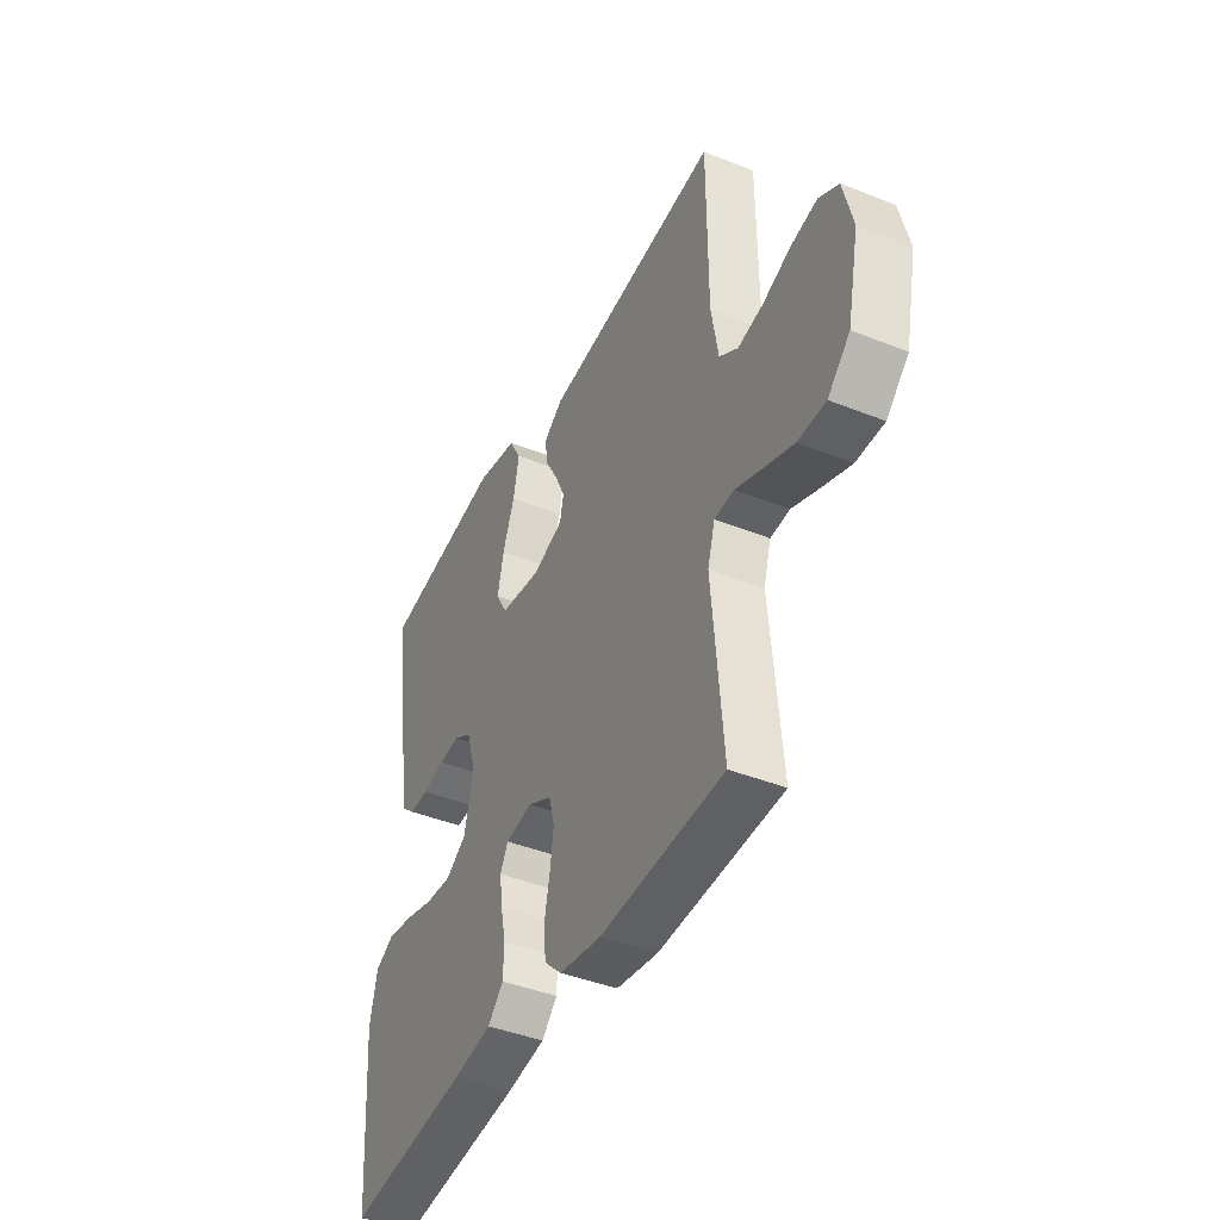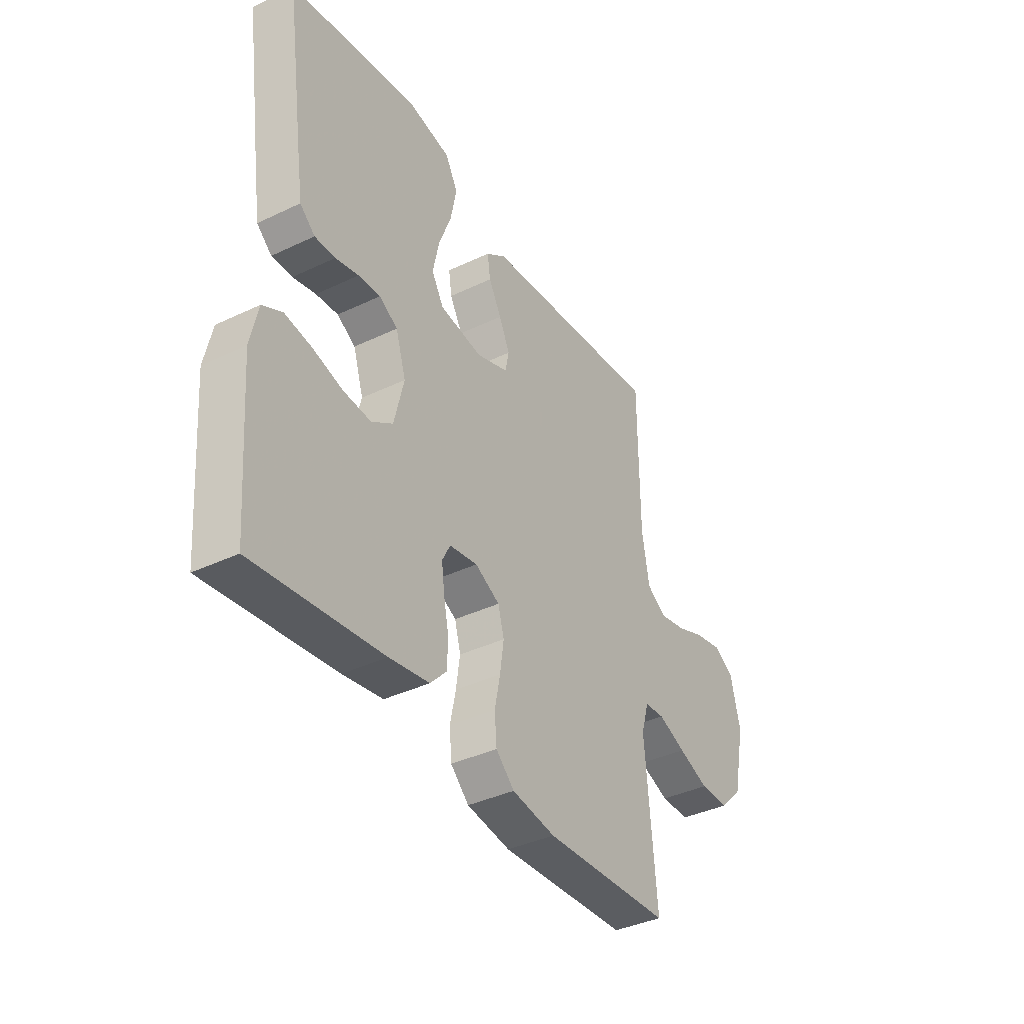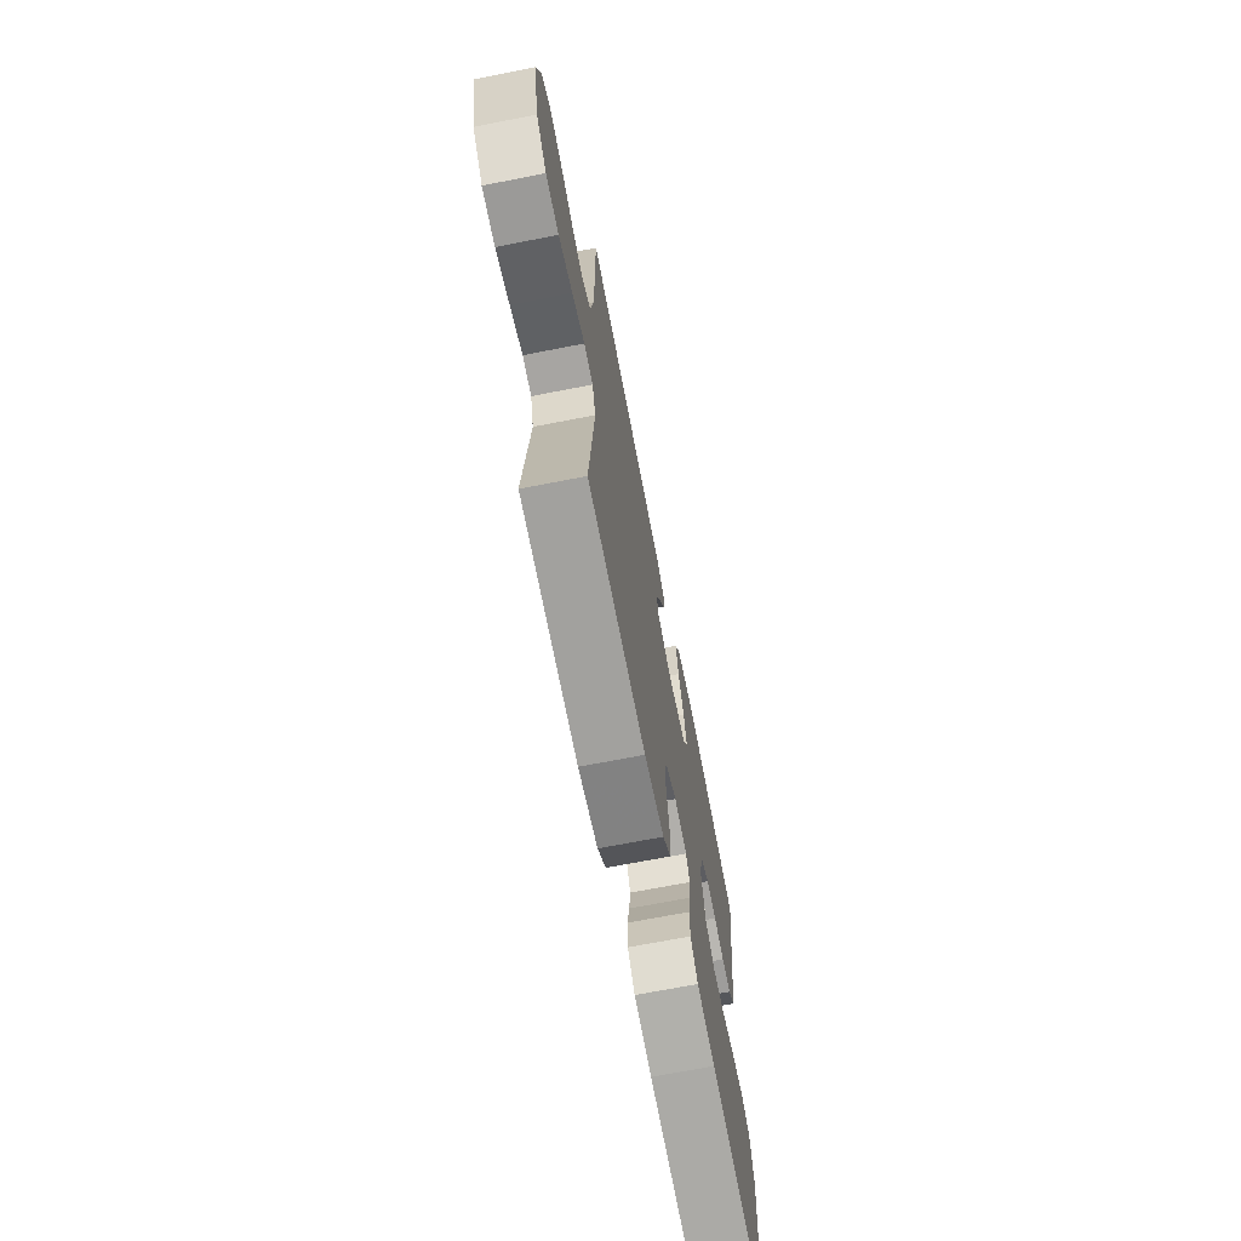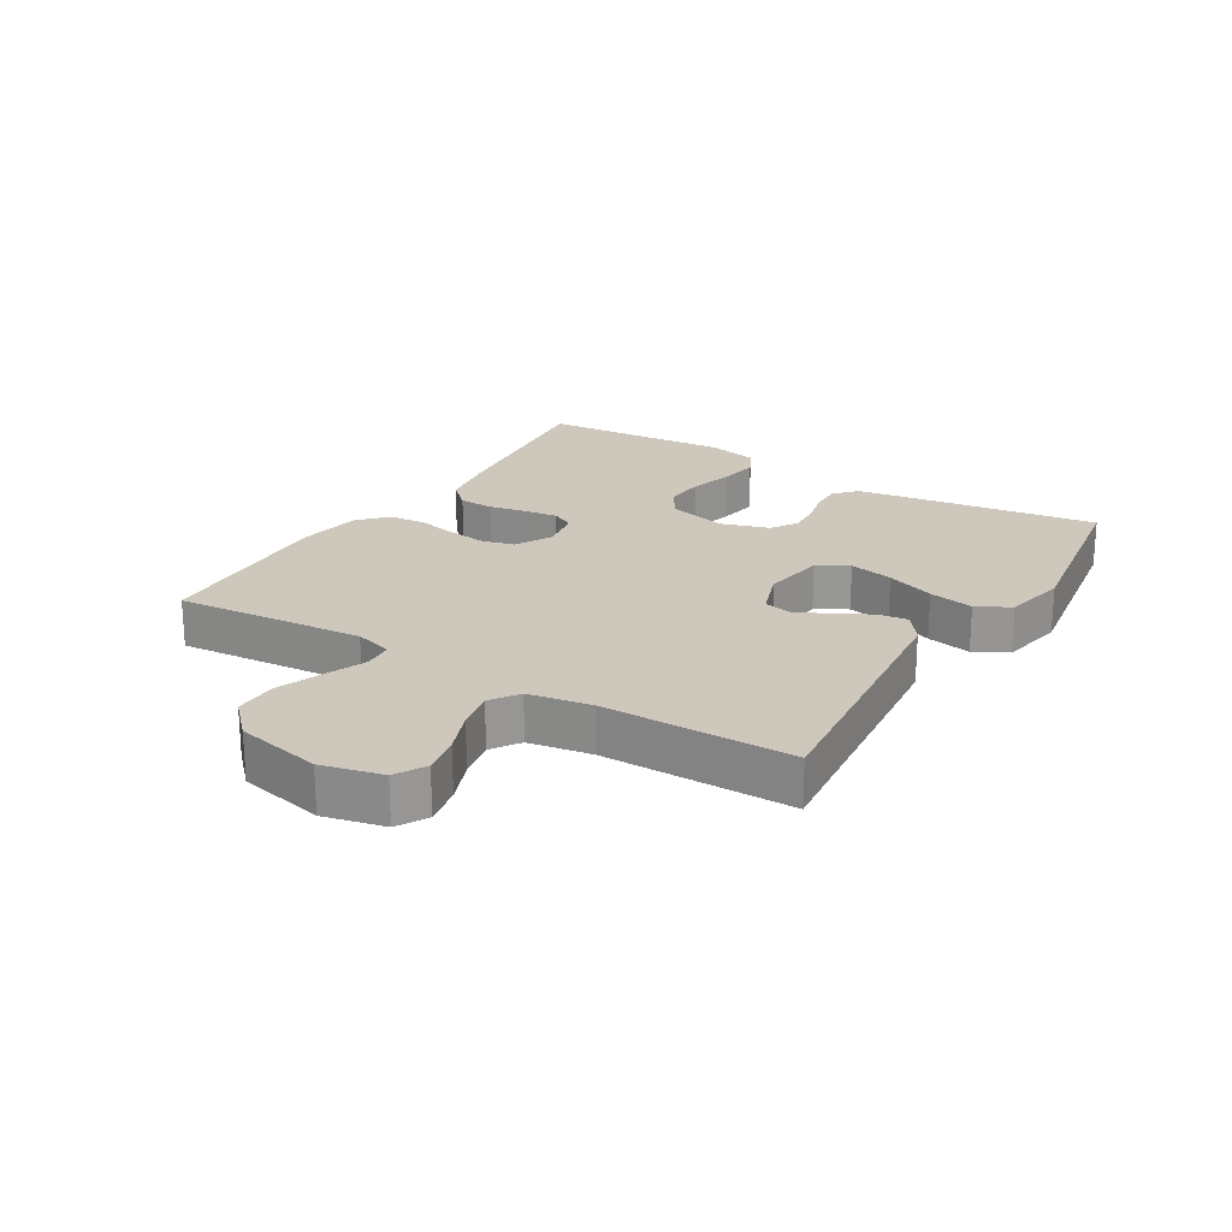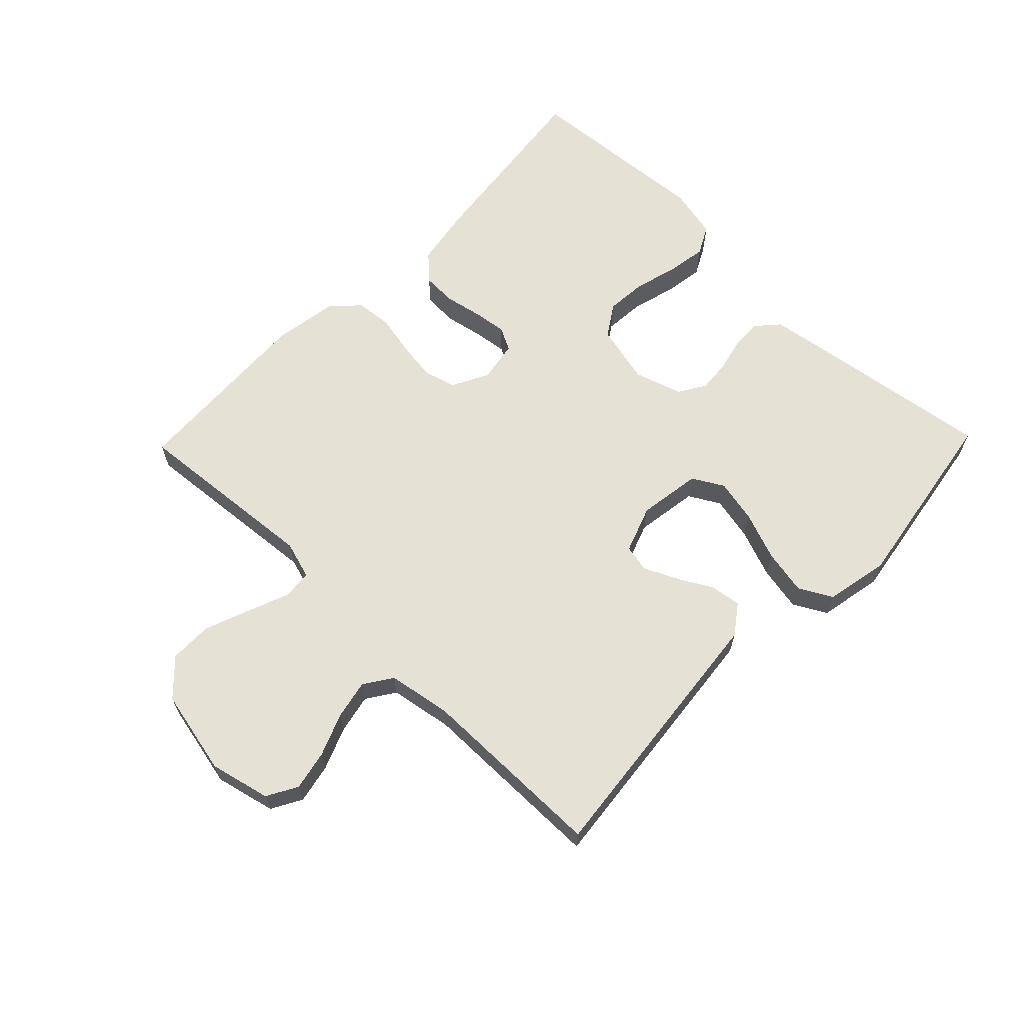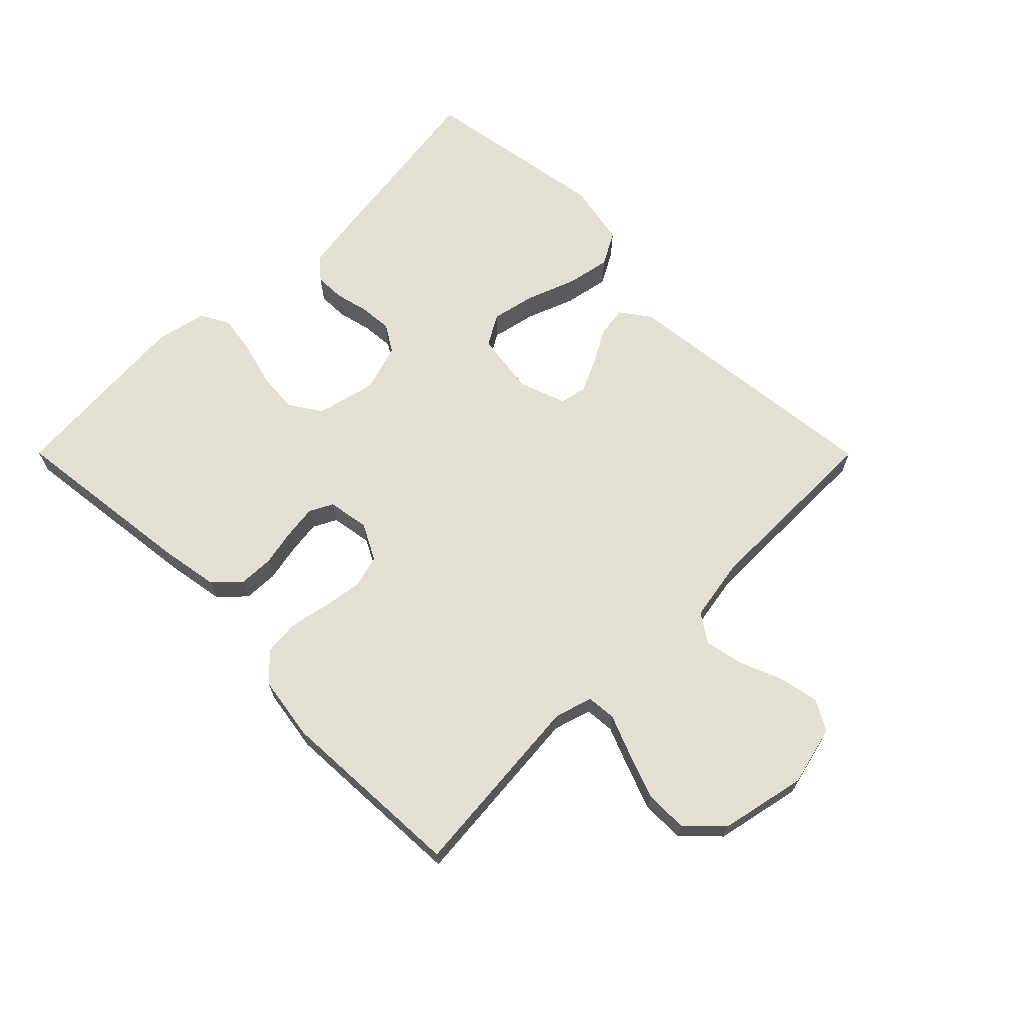
<metadata>
{"format":"obj","ext":"obj","renderer":"f3d","projection":"perspective","resolution":1024,"background":"white","views":[{"elev":-42.2,"azim":-115.6,"up":"+Z"},{"elev":-38.4,"azim":121.1,"up":"+Z"},{"elev":-69.3,"azim":-78.9,"up":"+Z"},{"elev":22.0,"azim":-58.5,"up":"+Y"},{"elev":64.4,"azim":-45.9,"up":"+Y"},{"elev":66.8,"azim":-134.9,"up":"+Y"}]}
</metadata>
<code>
v 0.5 0.07 0.5
v 0.457 0.07 0.2
v 0.444 0.07 0.115
v 0.409 0.07 0.084
v 0.361 0.07 0.085
v 0.307 0.07 0.098
v 0.255 0.07 0.102
v 0.212 0.07 0.076
v 0.188 0.07 0
v 0.211 0.07 -0.095
v 0.261 0.07 -0.128
v 0.326 0.07 -0.123
v 0.396 0.07 -0.104
v 0.459 0.07 -0.094
v 0.505 0.07 -0.118
v 0.523 0.07 -0.2
v 0.5 0.07 -0.5
v 0.2 0.07 -0.464
v 0.106 0.07 -0.448
v 0.068 0.07 -0.408
v 0.066 0.07 -0.353
v 0.078 0.07 -0.294
v 0.085 0.07 -0.24
v 0.066 0.07 -0.203
v 0 0.07 -0.192
v -0.058 0.07 -0.222
v -0.072 0.07 -0.273
v -0.063 0.07 -0.336
v -0.05 0.07 -0.4
v -0.055 0.07 -0.458
v -0.098 0.07 -0.499
v -0.2 0.07 -0.515
v -0.5 0.07 -0.5
v -0.474 0.07 -0.2
v -0.492 0.07 -0.14
v -0.539 0.07 -0.136
v -0.604 0.07 -0.162
v -0.676 0.07 -0.189
v -0.744 0.07 -0.189
v -0.798 0.07 -0.136
v -0.827 0.07 0
v -0.804 0.07 0.096
v -0.756 0.07 0.123
v -0.693 0.07 0.11
v -0.625 0.07 0.083
v -0.563 0.07 0.07
v -0.518 0.07 0.1
v -0.501 0.07 0.2
v -0.5 0.07 0.5
v -0.2 0.07 0.468
v -0.069 0.07 0.454
v -0.022 0.07 0.42
v -0.029 0.07 0.371
v -0.059 0.07 0.317
v -0.084 0.07 0.263
v -0.075 0.07 0.22
v 0 0.07 0.193
v 0.1 0.07 0.208
v 0.128 0.07 0.257
v 0.113 0.07 0.327
v 0.084 0.07 0.404
v 0.07 0.07 0.475
v 0.099 0.07 0.528
v 0.2 0.07 0.548
v 0.5 0 0.5
v 0.457 0 0.2
v 0.444 0 0.115
v 0.409 0 0.084
v 0.361 0 0.085
v 0.307 0 0.098
v 0.255 0 0.102
v 0.212 0 0.076
v 0.188 0 0
v 0.211 0 -0.095
v 0.261 0 -0.128
v 0.326 0 -0.123
v 0.396 0 -0.104
v 0.459 0 -0.094
v 0.505 0 -0.118
v 0.523 0 -0.2
v 0.5 0 -0.5
v 0.2 0 -0.464
v 0.106 0 -0.448
v 0.068 0 -0.408
v 0.066 0 -0.353
v 0.078 0 -0.294
v 0.085 0 -0.24
v 0.066 0 -0.203
v 0 0 -0.192
v -0.058 0 -0.222
v -0.072 0 -0.273
v -0.063 0 -0.336
v -0.05 0 -0.4
v -0.055 0 -0.458
v -0.098 0 -0.499
v -0.2 0 -0.515
v -0.5 0 -0.5
v -0.474 0 -0.2
v -0.492 0 -0.14
v -0.539 0 -0.136
v -0.604 0 -0.162
v -0.676 0 -0.189
v -0.744 0 -0.189
v -0.798 0 -0.136
v -0.827 0 0
v -0.804 0 0.096
v -0.756 0 0.123
v -0.693 0 0.11
v -0.625 0 0.083
v -0.563 0 0.07
v -0.518 0 0.1
v -0.501 0 0.2
v -0.5 0 0.5
v -0.2 0 0.468
v -0.069 0 0.454
v -0.022 0 0.42
v -0.029 0 0.371
v -0.059 0 0.317
v -0.084 0 0.263
v -0.075 0 0.22
v 0 0 0.193
v 0.1 0 0.208
v 0.128 0 0.257
v 0.113 0 0.327
v 0.084 0 0.404
v 0.07 0 0.475
v 0.099 0 0.528
v 0.2 0 0.548
f 60 61 62 63
f 59 60 63 64
f 51 52 53 54
f 51 54 55
f 48 49 50 51
f 47 48 51 55
f 46 47 55 56
f 42 43 44 45
f 42 45 46
f 41 42 46
f 40 41 46
f 36 37 38 39
f 36 39 40 46
f 31 32 33 34
f 31 34 35
f 28 29 30 31
f 27 28 31 35
f 26 27 35
f 25 26 35
f 19 20 21 22
f 19 22 23
f 18 19 23
f 17 18 23
f 16 17 23 24
f 12 13 14 15
f 11 12 15 16
f 3 4 5 6
f 3 6 7
f 2 3 7
f 59 64 1 2
f 58 59 2 7
f 57 58 7 8
f 56 57 8 9
f 35 36 46 56
f 25 35 56 9
f 11 16 24 25
f 10 11 25
f 9 10 25
f 127 126 125 124
f 128 127 124 123
f 118 117 116 115
f 119 118 115
f 115 114 113 112
f 119 115 112 111
f 120 119 111 110
f 109 108 107 106
f 110 109 106
f 110 106 105
f 110 105 104
f 103 102 101 100
f 110 104 103 100
f 98 97 96 95
f 99 98 95
f 95 94 93 92
f 99 95 92 91
f 99 91 90
f 99 90 89
f 86 85 84 83
f 87 86 83
f 87 83 82
f 87 82 81
f 88 87 81 80
f 79 78 77 76
f 80 79 76 75
f 70 69 68 67
f 71 70 67
f 71 67 66
f 66 65 128 123
f 71 66 123 122
f 72 71 122 121
f 73 72 121 120
f 120 110 100 99
f 73 120 99 89
f 89 88 80 75
f 89 75 74
f 89 74 73
f 1 65 66 2
f 2 66 67 3
f 3 67 68 4
f 4 68 69 5
f 5 69 70 6
f 6 70 71 7
f 7 71 72 8
f 8 72 73 9
f 9 73 74 10
f 10 74 75 11
f 11 75 76 12
f 12 76 77 13
f 13 77 78 14
f 14 78 79 15
f 15 79 80 16
f 16 80 81 17
f 17 81 82 18
f 18 82 83 19
f 19 83 84 20
f 20 84 85 21
f 21 85 86 22
f 22 86 87 23
f 23 87 88 24
f 24 88 89 25
f 25 89 90 26
f 26 90 91 27
f 27 91 92 28
f 28 92 93 29
f 29 93 94 30
f 30 94 95 31
f 31 95 96 32
f 32 96 97 33
f 33 97 98 34
f 34 98 99 35
f 35 99 100 36
f 36 100 101 37
f 37 101 102 38
f 38 102 103 39
f 39 103 104 40
f 40 104 105 41
f 41 105 106 42
f 42 106 107 43
f 43 107 108 44
f 44 108 109 45
f 45 109 110 46
f 46 110 111 47
f 47 111 112 48
f 48 112 113 49
f 49 113 114 50
f 50 114 115 51
f 51 115 116 52
f 52 116 117 53
f 53 117 118 54
f 54 118 119 55
f 55 119 120 56
f 56 120 121 57
f 57 121 122 58
f 58 122 123 59
f 59 123 124 60
f 60 124 125 61
f 61 125 126 62
f 62 126 127 63
f 63 127 128 64
f 64 128 65 1

</code>
